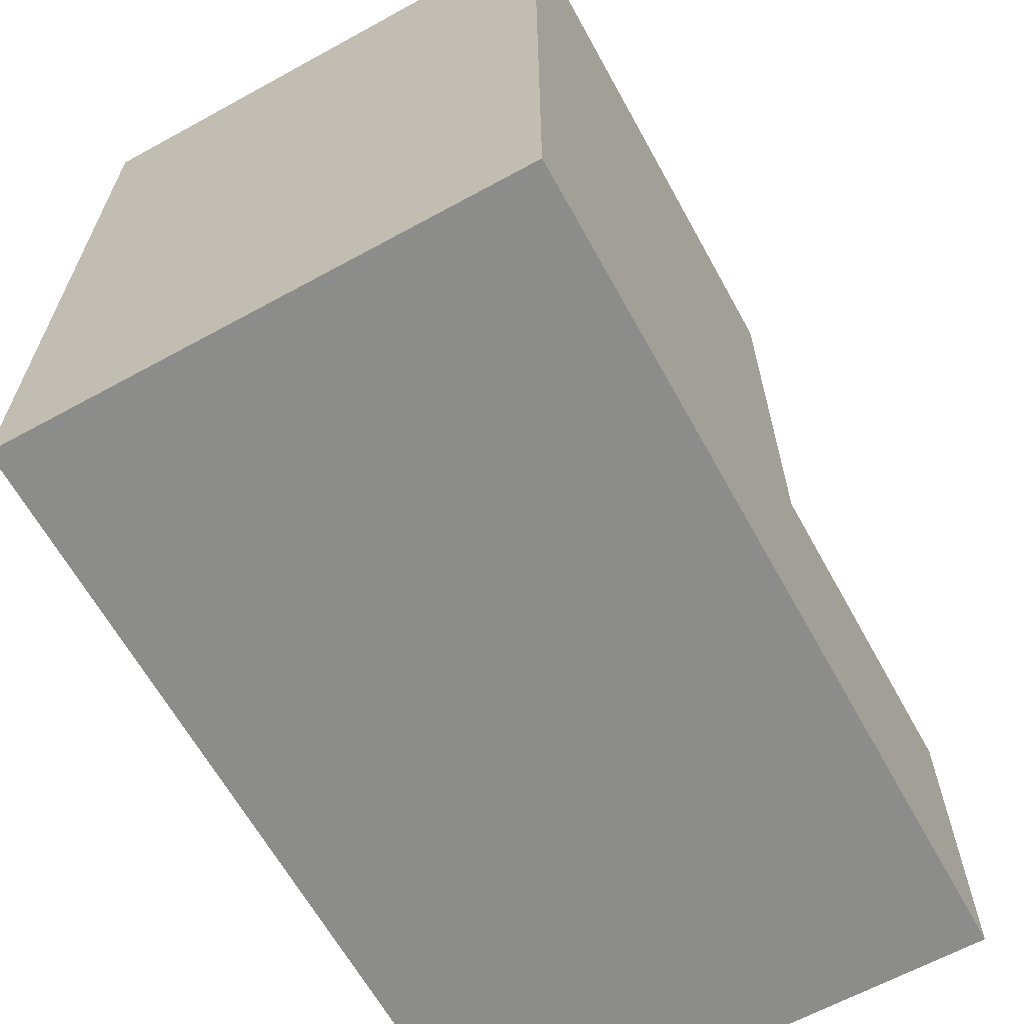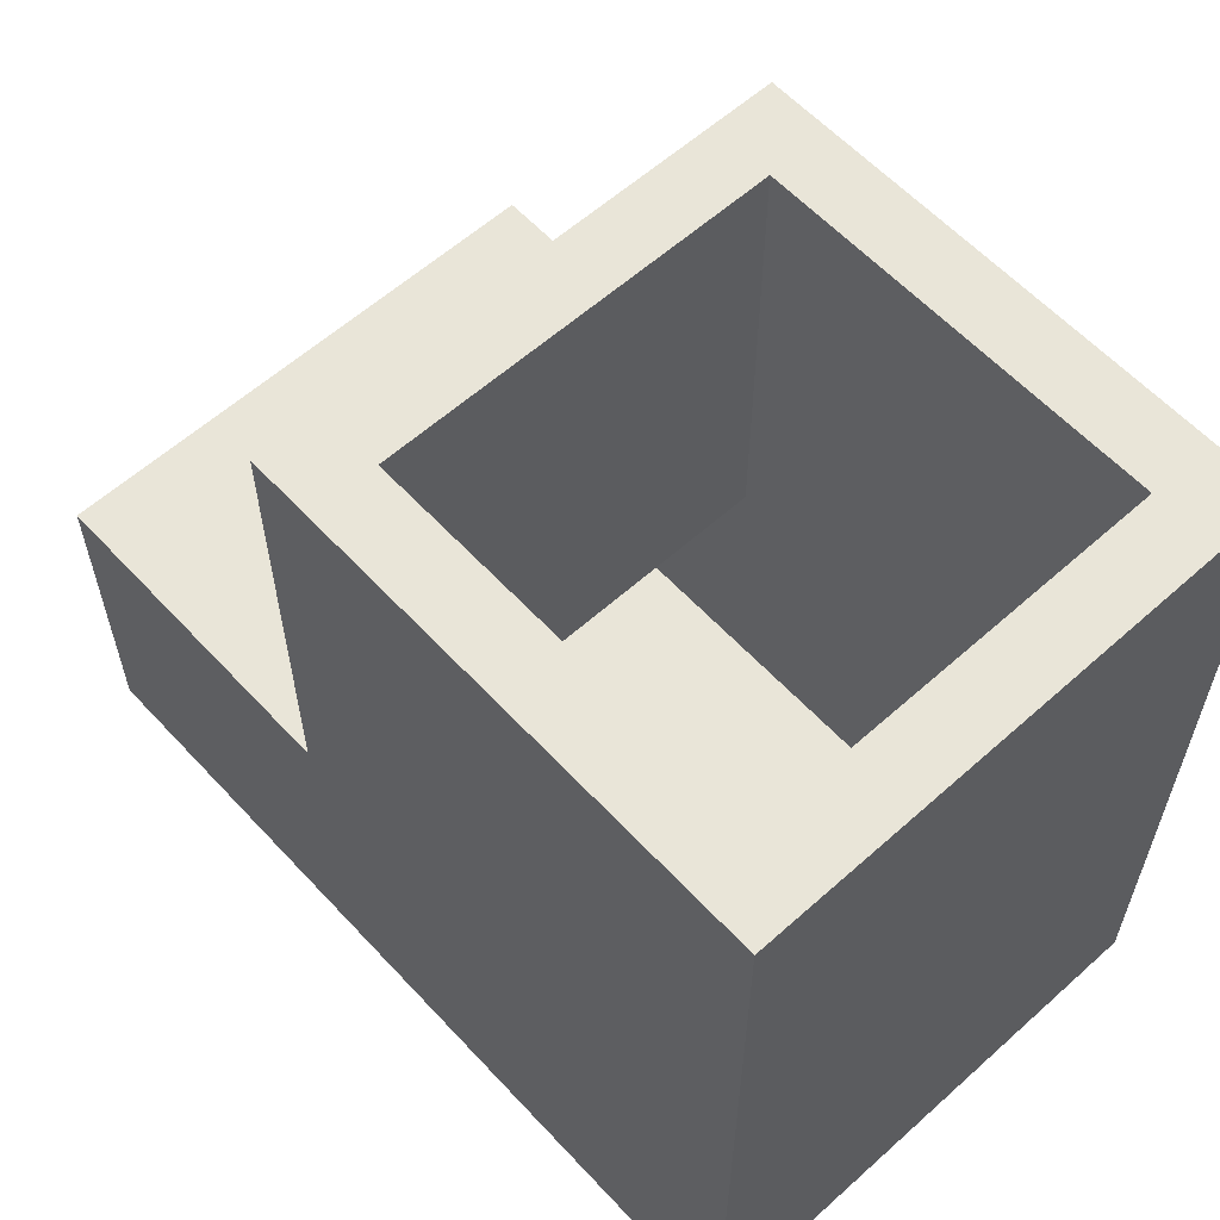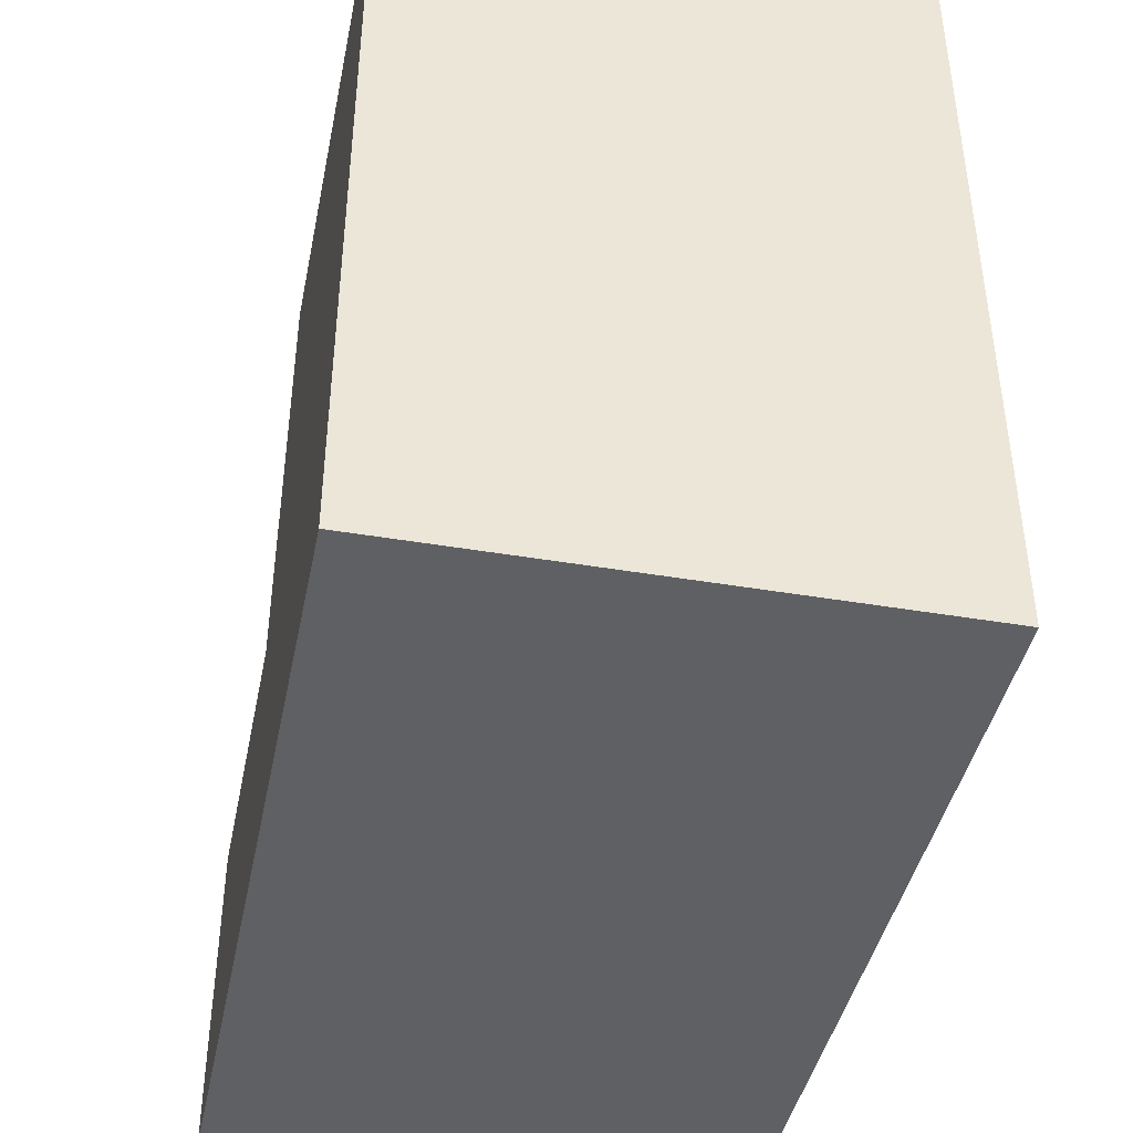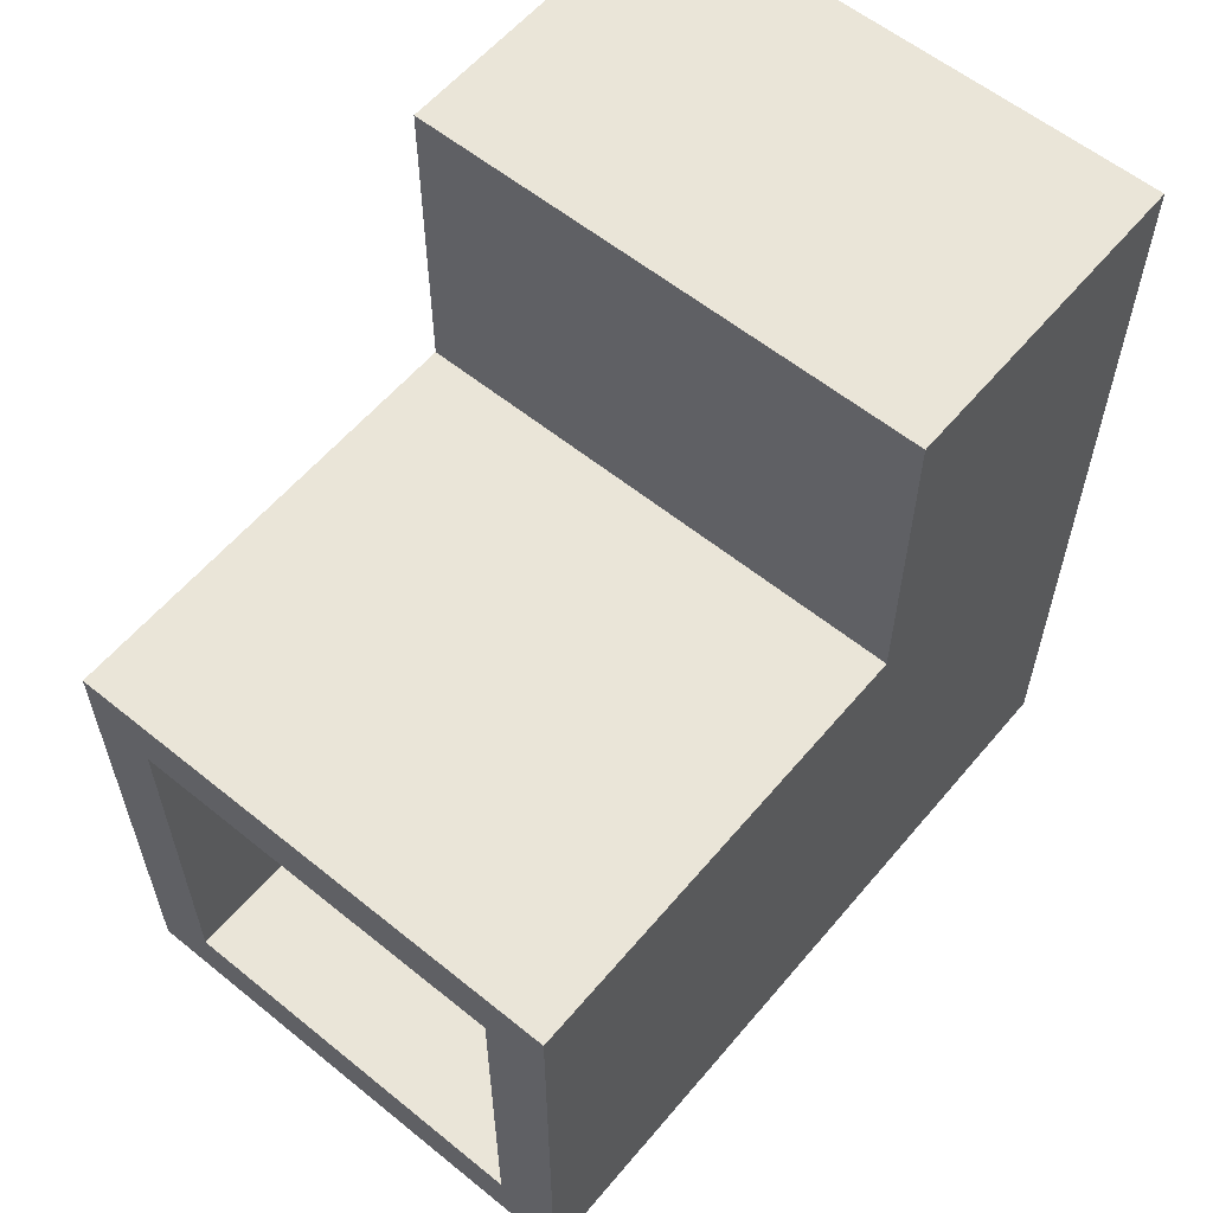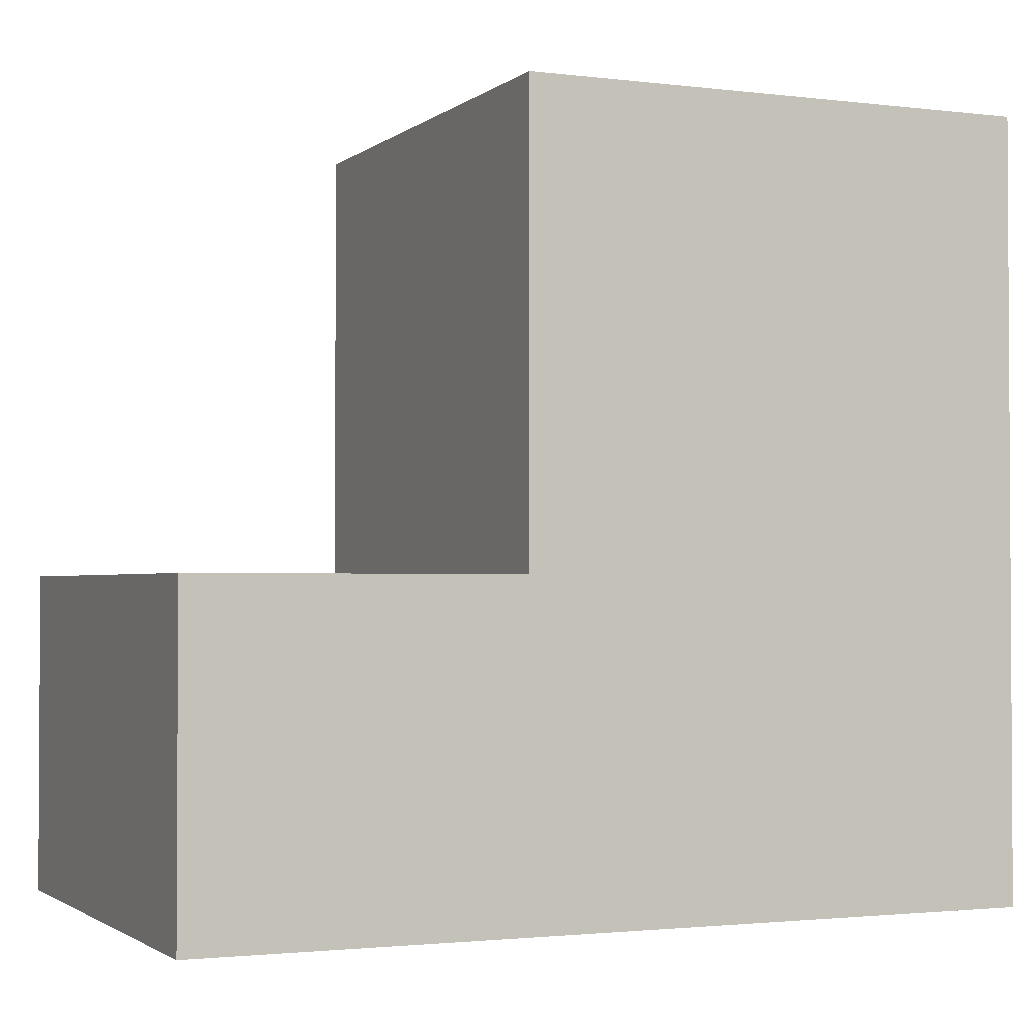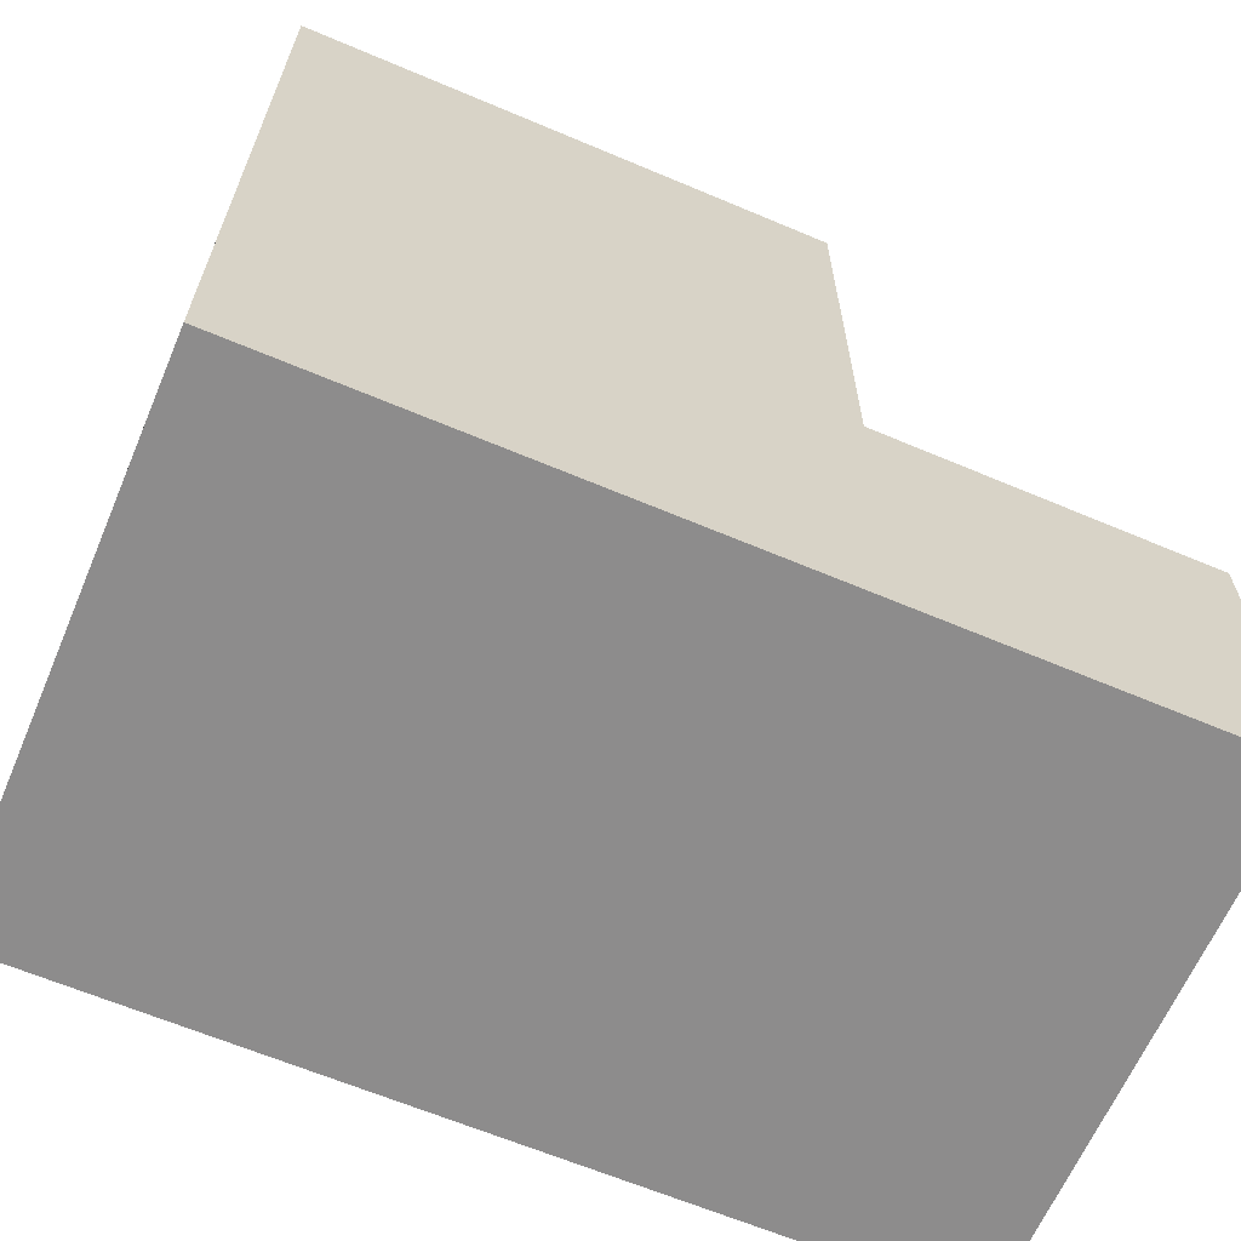
<metadata>
{"format":"obj","ext":"obj","renderer":"f3d","projection":"perspective","resolution":1024,"background":"white","views":[{"elev":-64.1,"azim":-151.1,"up":"+Y"},{"elev":59.7,"azim":137.5,"up":"+Y"},{"elev":-42.4,"azim":168.5,"up":"+Y"},{"elev":58.9,"azim":-140.2,"up":"+Z"},{"elev":-1.9,"azim":66.2,"up":"+Y"},{"elev":-64.3,"azim":-113.1,"up":"+Y"}]}
</metadata>
<code>
g humanoid-21
v -14 0 9
v -14 0 -4
v -14 5 9
v -14 5 4
v -14 12 4
v -14 12 -4
v -7 1 8
v -7 1 -3
v -7 4 8
v -7 4 4
v -7 5 4
v -7 5 3
v -7 12 3
v -7 12 -3
v -13 1 8
v -13 1 -3
v -13 4 8
v -13 4 4
v -13 5 4
v -13 5 3
v -13 12 3
v -13 12 -3
v -6 0 9
v -6 0 -4
v -6 5 9
v -6 5 4
v -6 12 4
v -6 12 -4
v -14 0 9
v -14 5 9
v -6 0 9
v -6 5 9
v -14 5 4
v -14 12 4
v -6 5 4
v -6 12 4
v -13 1 -3
v -13 12 -3
v -7 1 -3
v -7 12 -3
v -13 1 8
v -13 4 8
v -7 1 8
v -7 4 8
v -13 4 4
v -13 5 4
v -7 4 4
v -7 5 4
v -13 5 3
v -13 12 3
v -7 5 3
v -7 12 3
v -14 0 -4
v -14 12 -4
v -6 0 -4
v -6 12 -4
v -14 0 9
v -6 0 9
v -14 0 -4
v -6 0 -4
v -13 4 8
v -7 4 8
v -13 4 4
v -7 4 4
v -13 5 4
v -7 5 4
v -13 5 3
v -7 5 3
v -13 1 8
v -7 1 8
v -13 1 -3
v -7 1 -3
v -14 5 9
v -6 5 9
v -14 5 4
v -6 5 4
v -14 12 4
v -6 12 4
v -13 12 3
v -7 12 3
v -13 12 -3
v -7 12 -3
v -14 12 -4
v -6 12 -4
f 3 2 1
f 4 2 3
f 5 2 4
f 6 2 5
f 9 8 7
f 10 8 9
f 11 8 10
f 12 8 11
f 13 8 12
f 14 8 13
f 15 16 17
f 17 16 18
f 18 16 19
f 19 16 20
f 20 16 21
f 21 16 22
f 23 24 25
f 25 24 26
f 26 24 27
f 27 24 28
f 31 30 29
f 32 30 31
f 35 34 33
f 36 34 35
f 39 38 37
f 40 38 39
f 41 42 43
f 43 42 44
f 45 46 47
f 47 46 48
f 49 50 51
f 51 50 52
f 53 54 55
f 55 54 56
f 59 58 57
f 60 58 59
f 63 62 61
f 64 62 63
f 67 66 65
f 68 66 67
f 69 70 71
f 71 70 72
f 73 74 75
f 75 74 76
f 77 78 79
f 79 78 80
f 77 79 81
f 80 78 82
f 77 81 83
f 81 82 83
f 82 78 84
f 83 82 84

</code>
